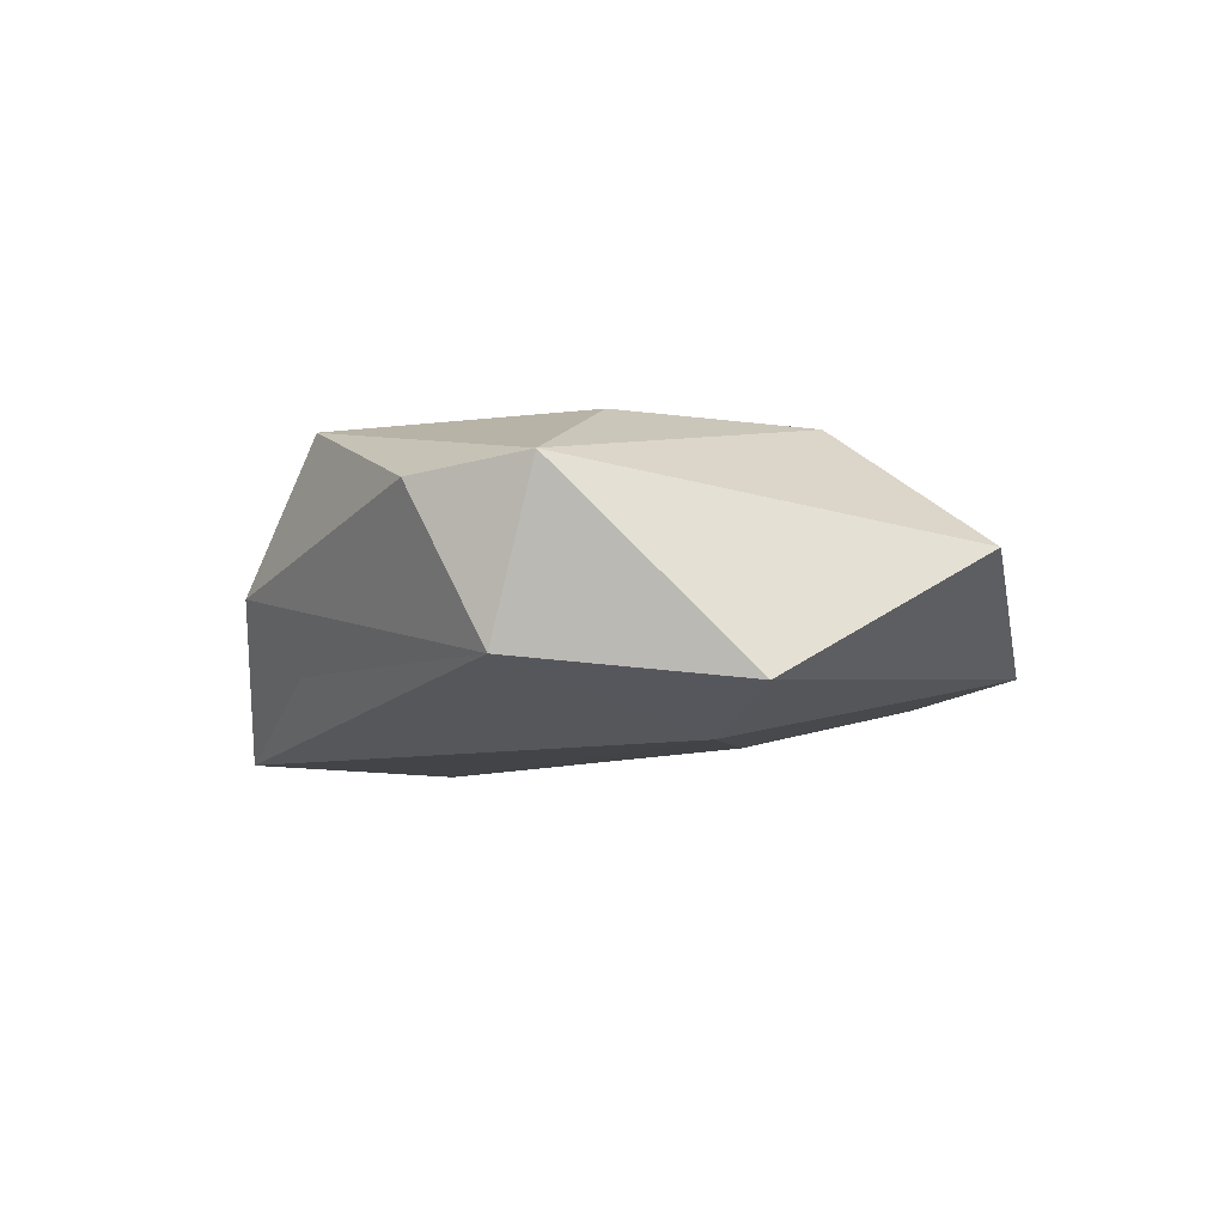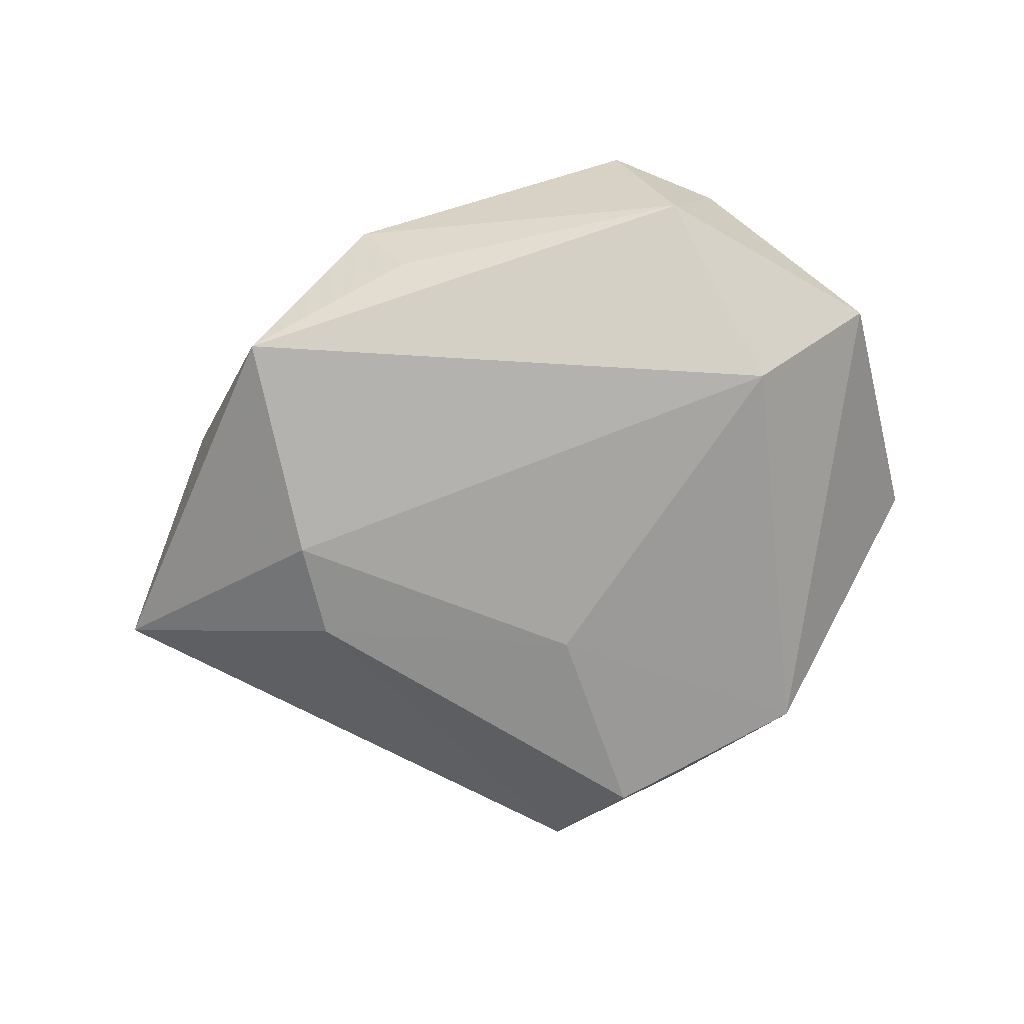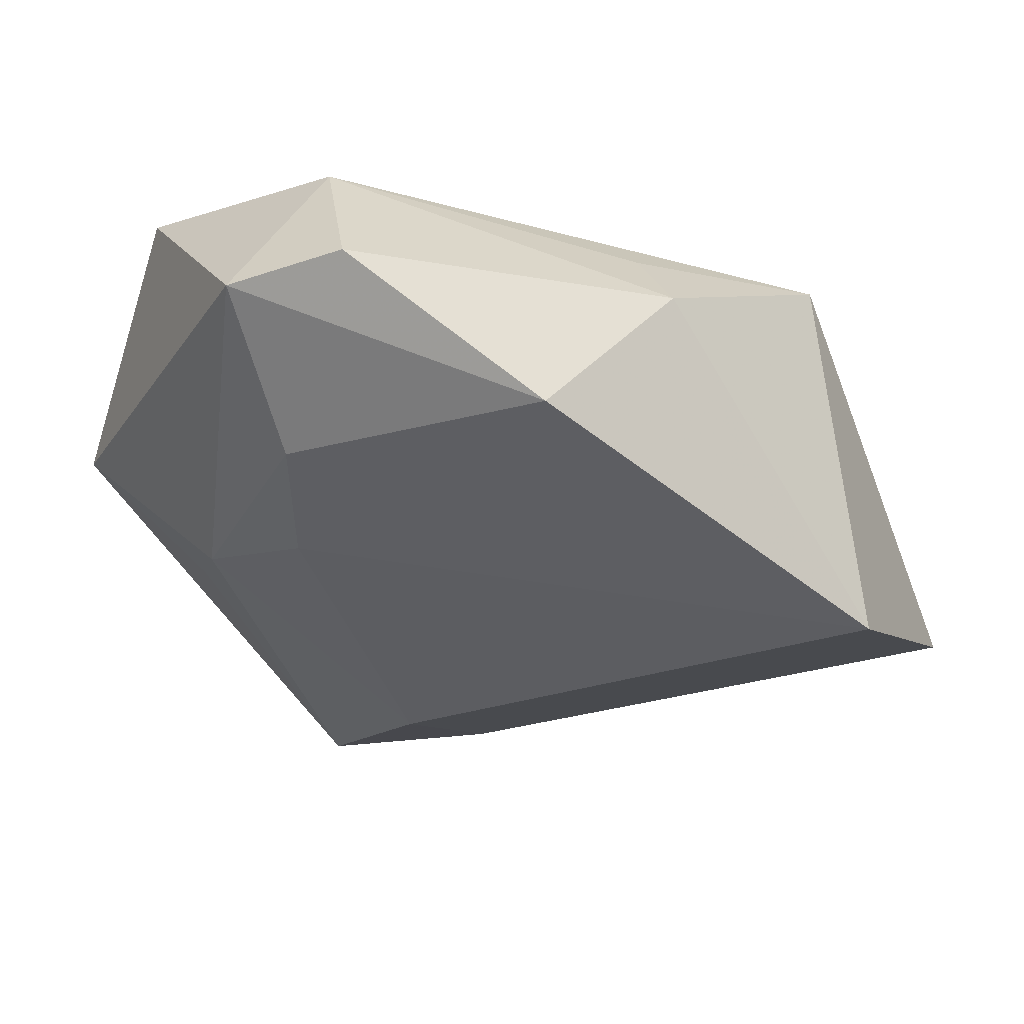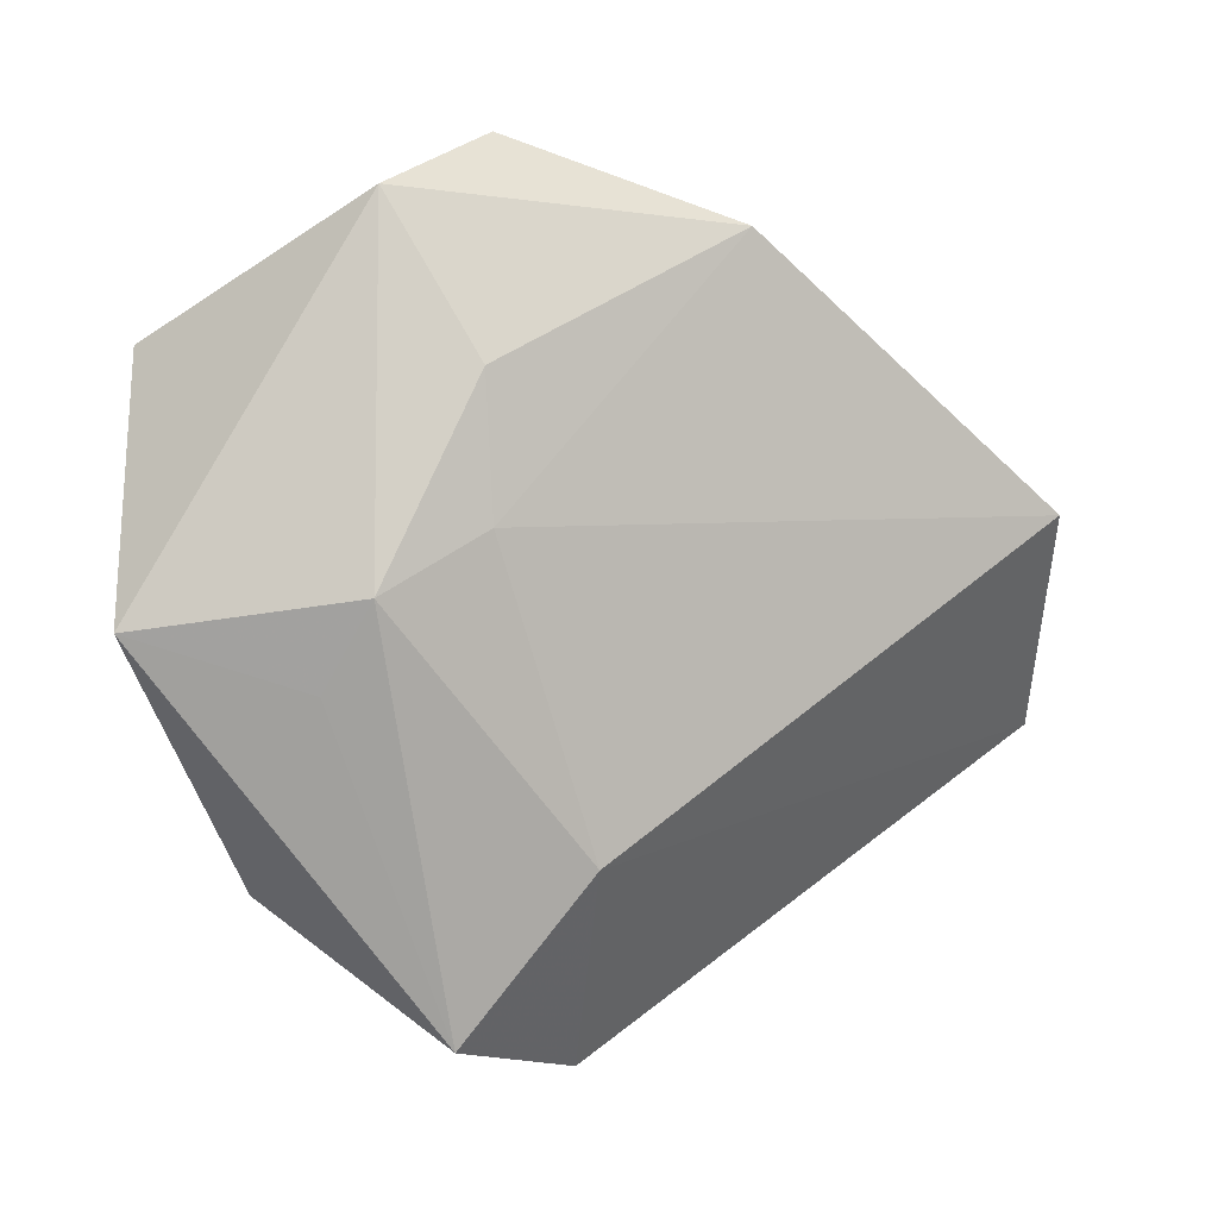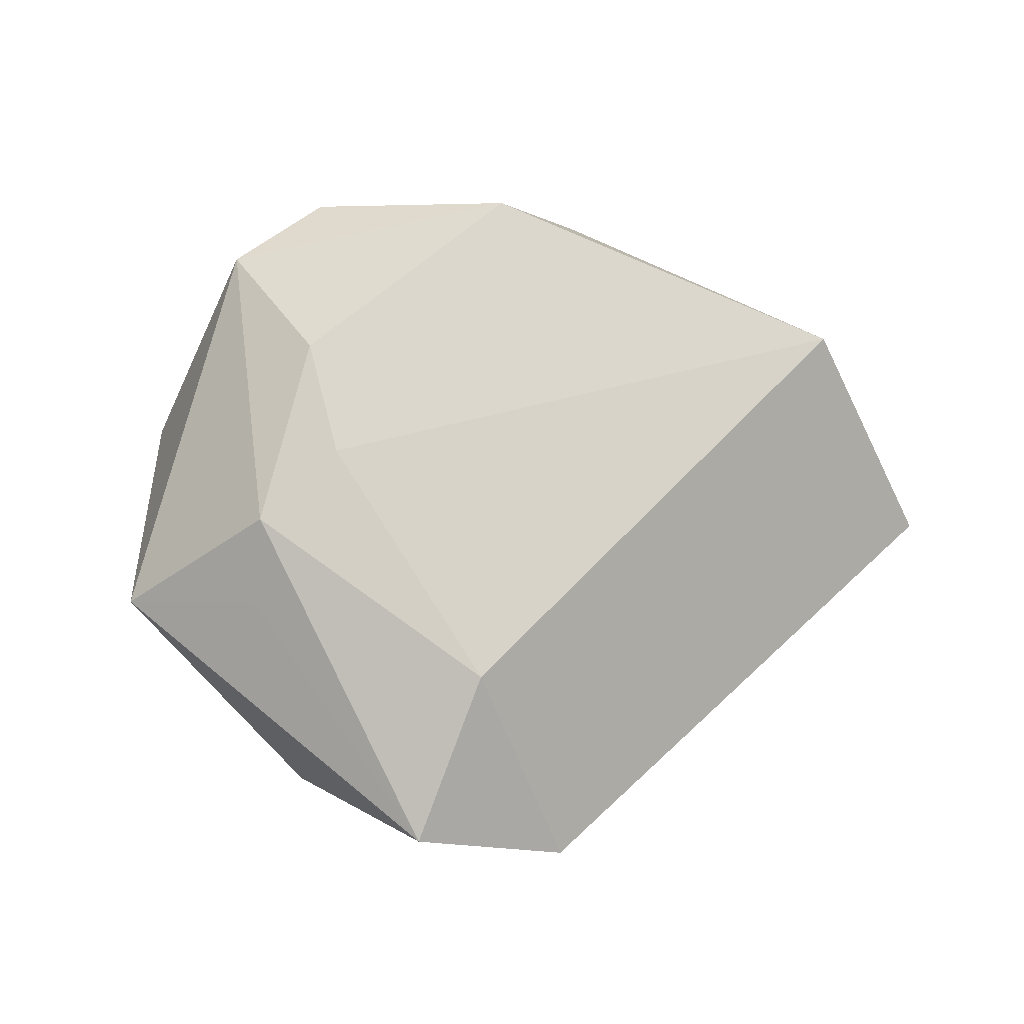
<metadata>
{"format":"obj","ext":"obj","renderer":"f3d","projection":"perspective","resolution":1024,"background":"white","views":[{"elev":-7.0,"azim":-135.9,"up":"+Z"},{"elev":-78.6,"azim":-177.1,"up":"+Z"},{"elev":48.8,"azim":12.2,"up":"+Y"},{"elev":2.0,"azim":-27.5,"up":"+Y"},{"elev":75.2,"azim":-12.8,"up":"+Z"}]}
</metadata>
<code>
v -0.0202 0.03693 -0.00966
v 0.02764 -0.01551 -0.01529
v -0.01045 -0.04217 -0.009934
v -0.04992 -0.005248 0.002034
v 0.05544 -0.01759 -0.001229
v -0.006742 -0.02816 0.01622
v -0.003614 -0.01892 -0.01523
v 0.0342 0.02251 -0.01745
v -0.03317 -0.01111 0.01122
v 0.02968 -0.003946 -0.01792
v -0.01381 0.0425 0.007501
v -0.0185 0.004499 0.0176
v 0.0204 0.03474 -0.0006597
v -0.04312 0.02228 -0.01271
v -0.02995 0.01546 -0.01727
v -0.001322 -0.05029 0.0003177
v -0.01884 -0.04576 0.009485
v 0.01512 0.03116 -0.009206
v -0.01902 0.01953 0.01689
v -0.03299 -0.03192 -0.008316
v 0.009884 0.03377 0.01634
v -0.02989 -0.001899 0.01626
v -0.02647 0.03662 0.009461
v 0.04681 0.005638 0.0165
f 15 1 8
f 14 1 15
f 23 1 14
f 4 23 14
f 22 23 4
f 8 5 10
f 5 2 10
f 10 15 8
f 19 23 22
f 22 12 19
f 21 23 19
f 19 12 21
f 16 17 3
f 3 2 16
f 16 2 5
f 3 17 20
f 20 17 4
f 20 4 14
f 14 15 20
f 22 4 9
f 9 17 22
f 4 17 9
f 21 12 24
f 24 13 21
f 24 5 8
f 8 13 24
f 8 1 18
f 18 13 8
f 1 13 18
f 1 23 11
f 11 13 1
f 11 23 21
f 21 13 11
f 15 10 7
f 3 20 7
f 7 20 15
f 7 2 3
f 7 10 2
f 6 24 12
f 6 12 22
f 22 17 6
f 17 16 6
f 6 16 5
f 5 24 6

</code>
